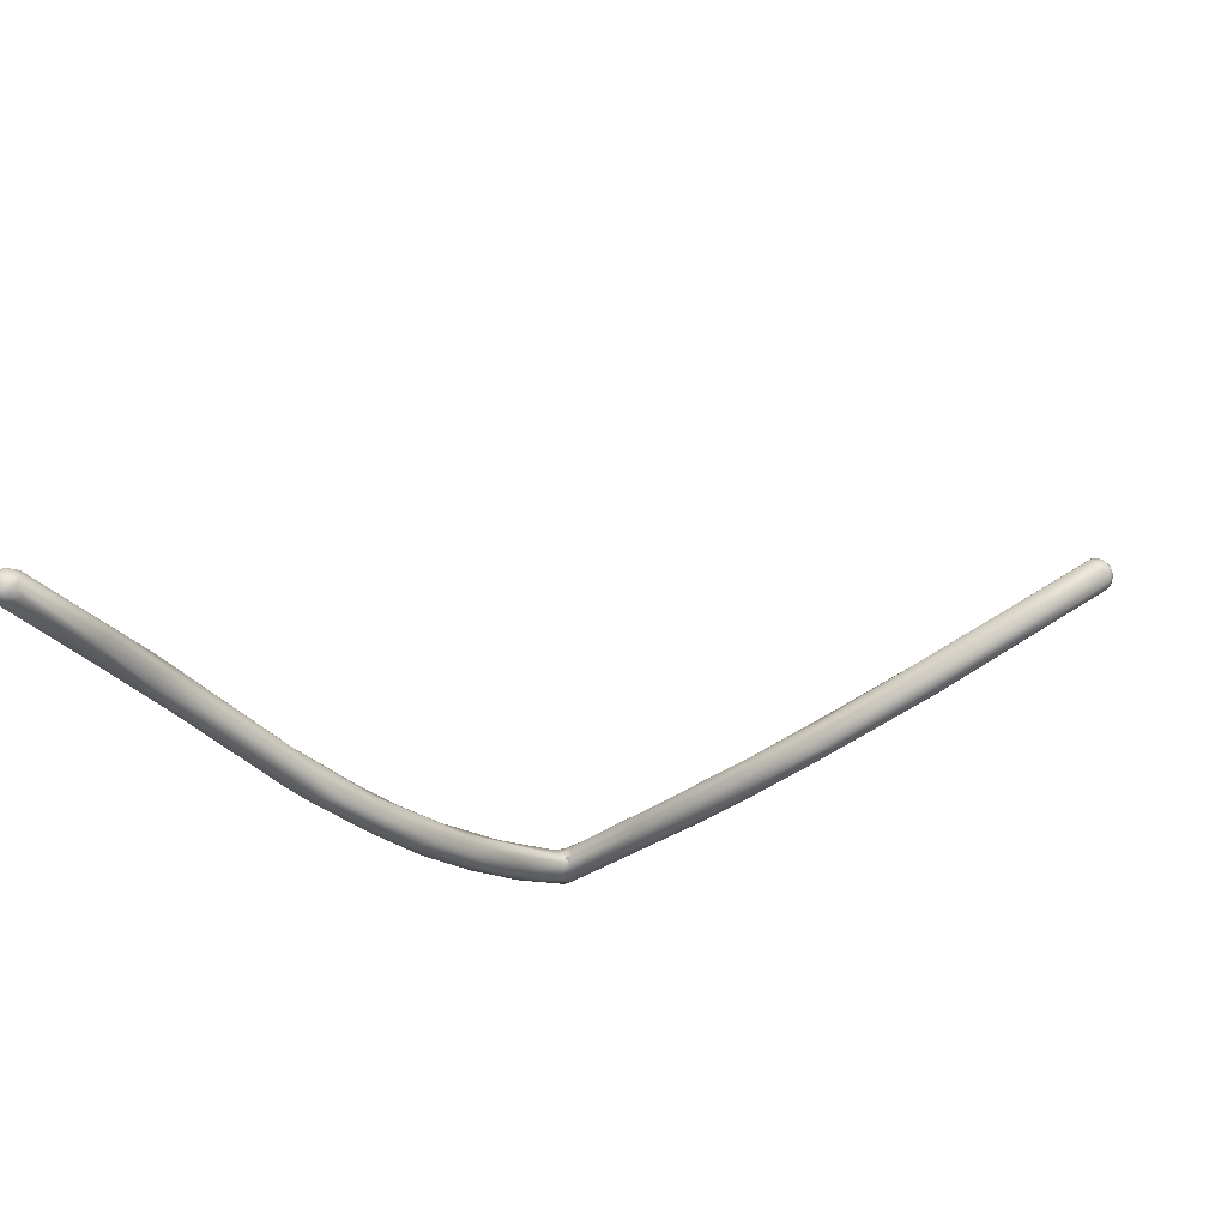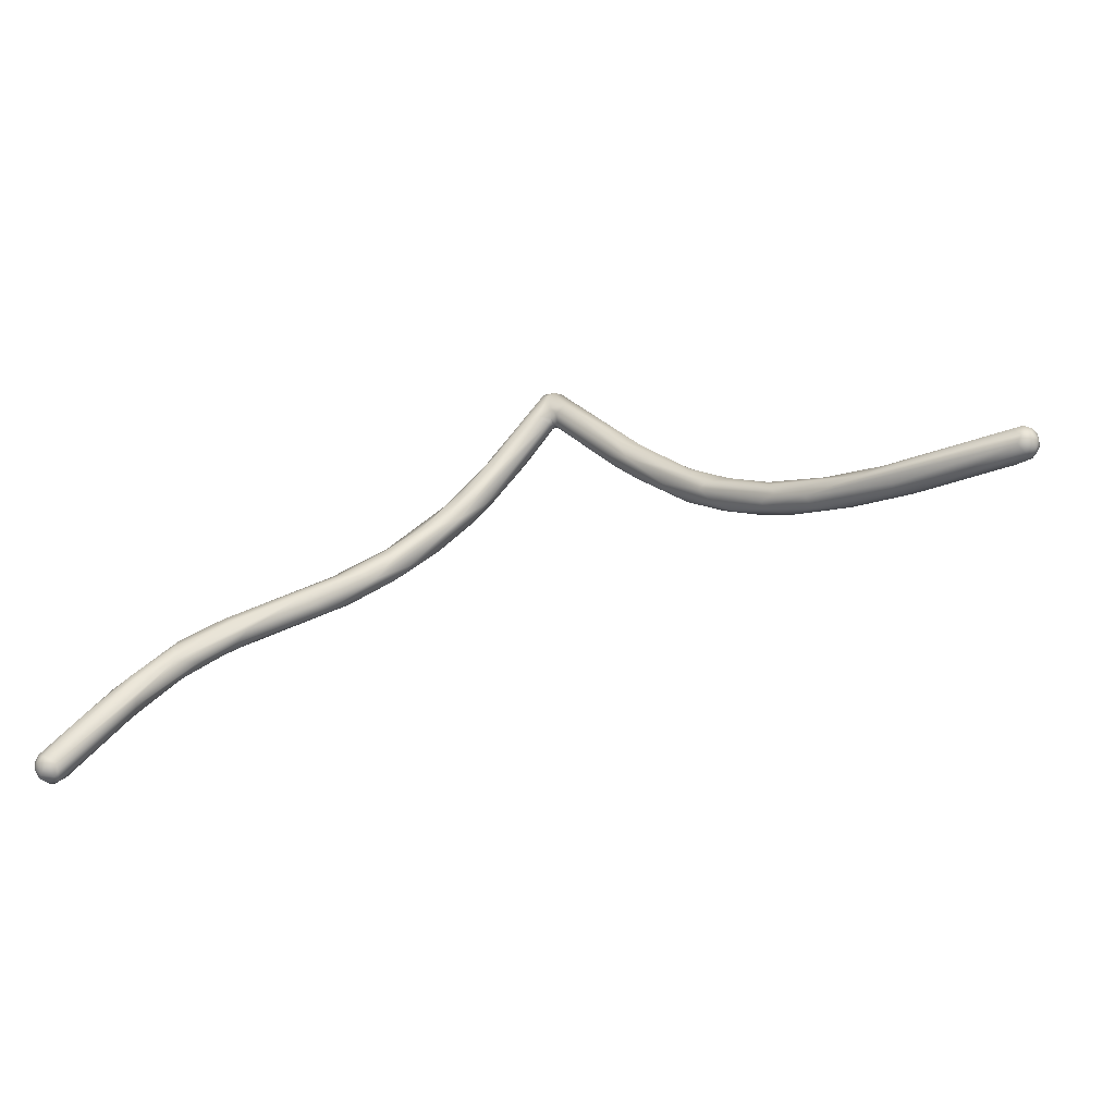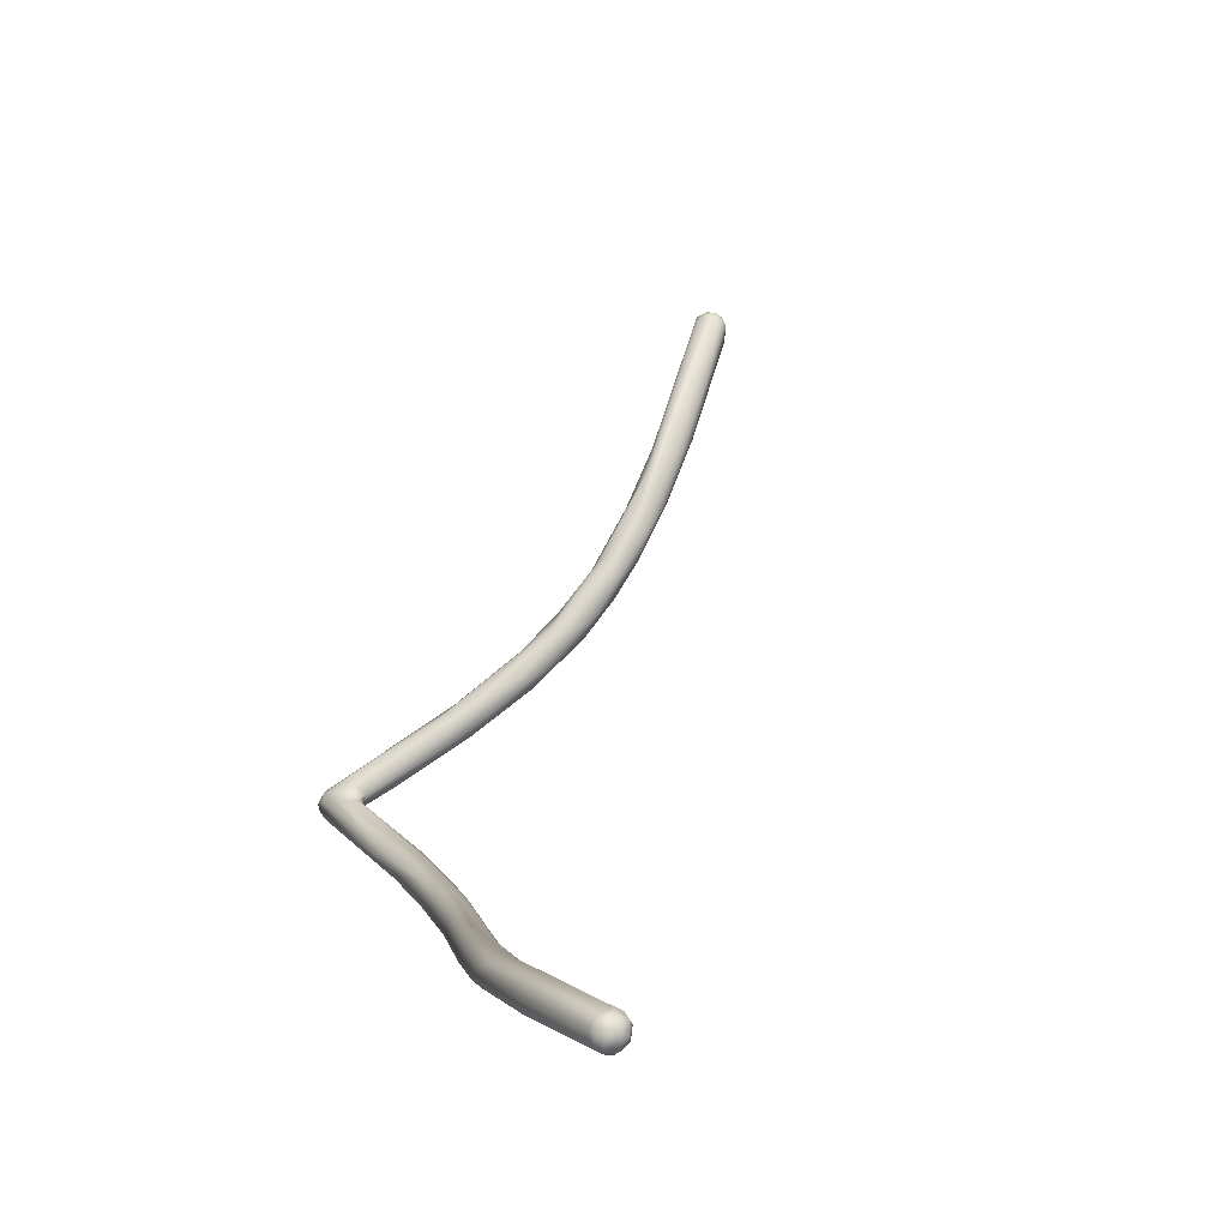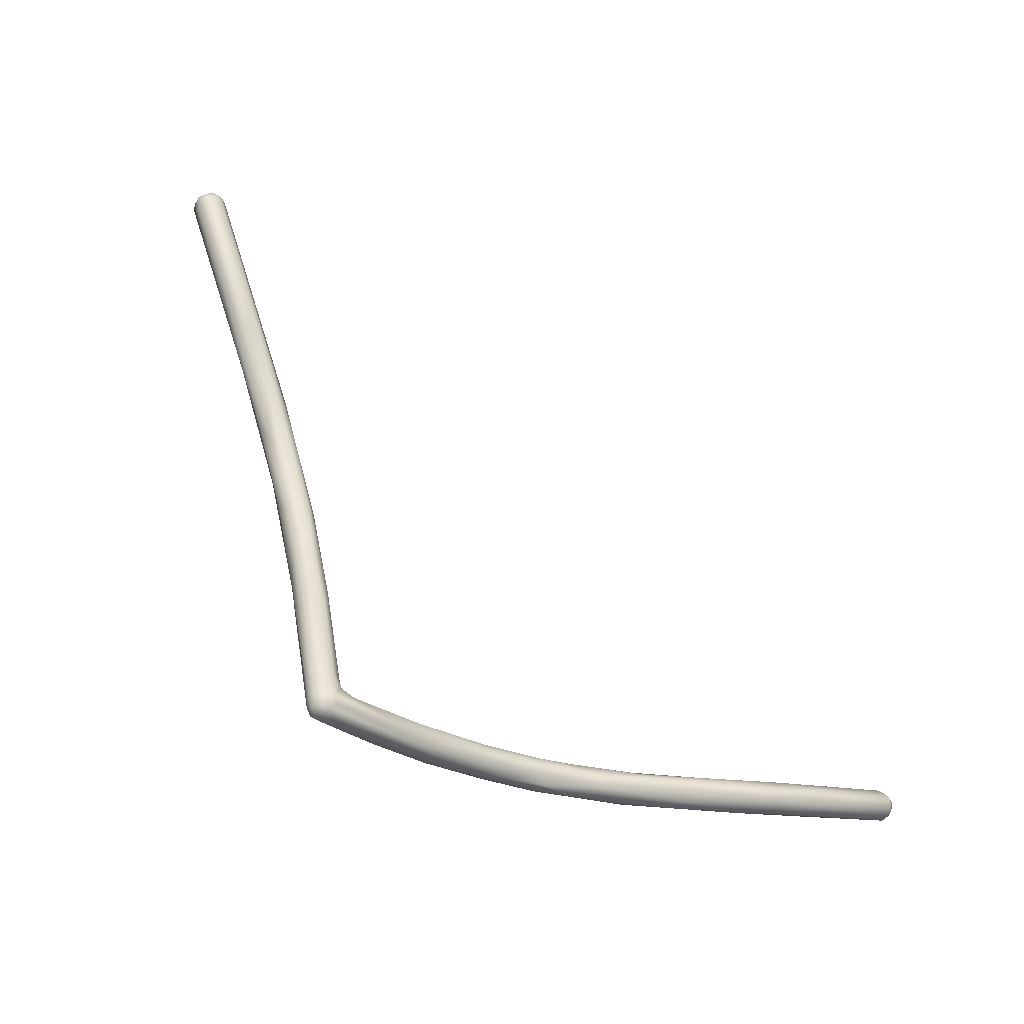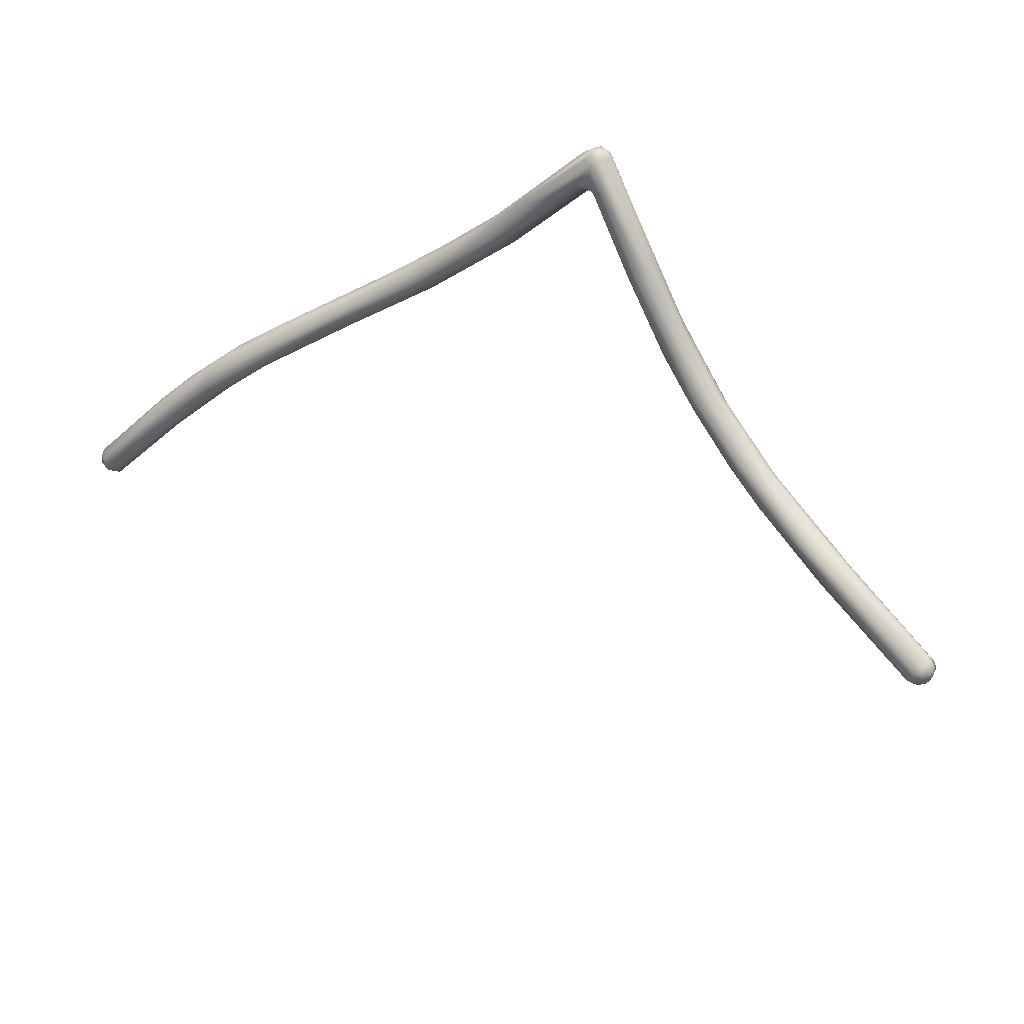
<metadata>
{"format":"obj","ext":"obj","renderer":"f3d","projection":"perspective","resolution":1024,"background":"white","views":[{"elev":-76.2,"azim":-155.6,"up":"+Z"},{"elev":-6.0,"azim":-147.4,"up":"+Z"},{"elev":62.3,"azim":116.8,"up":"+Y"},{"elev":69.7,"azim":66.7,"up":"+Z"},{"elev":70.2,"azim":-130.5,"up":"+Z"}]}
</metadata>
<code>
o grp1
v 113.4 -102.6 -59.55
v 113.6 -102.4 -59.2
v 113.3 -102.3 -59.68
v 113 -102.8 -59.71
v 112.1 -106.4 -56.53
v 113.5 -102 -59.17
v 113.6 -102.2 -58.74
v 113 -101.8 -59.57
v 111.9 -107.9 -54.93
v 112.4 -106.4 -55.3
v 111.9 -105.1 -57.77
v 112.2 -102.9 -59.52
v 112.7 -102.5 -59.86
v 112.7 -102.1 -59.84
v 113.1 -101.6 -59.19
v 113.3 -101.8 -58.78
v 112.7 -101.6 -59.45
v 112.9 -101.5 -58.79
v 112.4 -101.5 -59.02
v 113.1 -101.8 -58.39
v 112.5 -101.6 -58.51
v 112.2 -106 -55.01
v 112.2 -103.9 -56.47
v 111.2 -108.9 -54.61
v 111.6 -108.5 -53.47
v 110.8 -111.3 -52.44
v 111.1 -106.5 -56.41
v 112.1 -102.3 -59.68
v 112.1 -102 -59.53
v 110.7 -106.3 -55.83
v 111.9 -102 -59.24
v 112 -101.9 -58.82
v 110.6 -106.2 -55.43
v 111 -106.3 -54.52
v 110.2 -108.7 -54.53
v 111.4 -106.5 -54.25
v 110.6 -109.5 -54.3
v 110.4 -111.7 -52.82
v 110.3 -111.1 -53.33
v 110.7 -109.4 -52.29
v 110.5 -108.7 -52.68
v 110.7 -110.5 -51.91
v 108.3 -117.2 -49.98
v 110.6 -111.5 -51.83
v 109.3 -115 -50.54
v 109.5 -114 -50.44
v 110 -108.3 -53.45
v 109.6 -109.7 -53.44
v 109.5 -111.5 -53.02
v 109.4 -112.4 -52.64
v 109 -111.8 -51.14
v 109.6 -111.7 -51.04
v 107.7 -118.3 -49.85
v 107.3 -118 -48.35
v 106.9 -120 -47.97
v 108.8 -111.9 -52.28
v 108.4 -112.4 -51.56
v 106.5 -118.6 -49.89
v 108.3 -113.8 -51.77
v 107.3 -115.6 -49.6
v 107.1 -118.3 -50.12
v 106.7 -118 -48.31
v 106.3 -121.5 -47.57
v 106.9 -116 -50.09
v 106.3 -120.9 -48.49
v 106.3 -120.9 -47.13
v 105.7 -121 -46.64
v 106.7 -117.1 -50.25
v 105.1 -120.9 -48.47
v 105.3 -119.5 -48.46
v 105.6 -119 -48.12
v 105.4 -121.4 -48.36
v 104.7 -123 -47.21
v 104.8 -123.8 -46.35
v 105.4 -122.8 -45.84
v 105.5 -120.4 -46.87
v 104 -125.6 -43.94
v 104.4 -121.5 -47.59
v 104.8 -120.7 -46.99
v 103.9 -123.5 -46.61
v 103.5 -123.1 -45.14
v 103.6 -126.3 -43.63
v 104.3 -122.5 -45.35
v 103.3 -125.9 -44.59
v 104 -124.2 -43.98
v 103.7 -125.8 -42.94
v 102.8 -124.2 -44.69
v 102.1 -125.7 -43.74
v 102.9 -125.3 -44.96
v 103.3 -125 -42.99
v 103 -124.4 -43.56
v 102.4 -127.5 -42.75
v 102.2 -128.6 -41.02
v 102.9 -126.6 -41.43
v 102.4 -126.6 -43.65
v 101.5 -127.1 -42.49
v 101.2 -128.6 -41.12
v 102.1 -126.8 -40.67
v 100.6 -130.9 -37.58
v 100.7 -129.4 -37.11
v 101.1 -130.5 -37.63
v 101.9 -125.9 -42.01
v 99.97 -129 -38.82
v 101.3 -129.4 -40.02
v 100.3 -130.6 -38.31
v 100.4 -130.4 -38.5
v 101.3 -129.4 -40.02
v 100.1 -130.8 -38.01
v 100.1 -130.8 -38.01
v 100.8 -130.7 -37.26
v 101.3 -129.8 -37.55
v 100.9 -130.3 -36.96
v 100.8 -129.9 -36.86
v 99.97 -129.4 -39.03
v 100.2 -129.9 -38.99
v 100.4 -128.6 -38.37
v 99.94 -130.1 -38.75
v 99.8 -129.8 -38.92
v 100.3 -130.9 -37.39
v 92.52 -129.2 -42.21
v 100.2 -129.4 -37.04
v 99.83 -129 -37.89
v 100.4 -130.7 -37.08
v 99.96 -130.7 -37.13
v 100.3 -130.4 -36.8
v 99.9 -130.4 -36.89
v 100 -129.8 -36.84
v 95.01 -129.4 -41.58
v 98.32 -129.7 -39.86
v 99.72 -129.5 -38.96
v 99.43 -129.2 -38.93
v 99.79 -129 -38.52
v 99.78 -129.2 -38.82
v 99.78 -129.2 -38.82
v 99.78 -129.2 -38.82
v 99.41 -128.9 -38.29
v 98.89 -129 -37.83
v 93.84 -127.7 -41.52
v 94.71 -128.1 -40.44
v 93.42 -128.5 -40.7
v 94.51 -129.3 -40.29
v 94.57 -128.8 -42.12
v 95.28 -128.4 -41.67
v 92.11 -129.1 -42.17
v 93.39 -128 -42.68
v 95.27 -128.1 -41.22
v 90.69 -128.4 -42.08
v 91.25 -127.2 -43.21
v 90.88 -127.4 -43.72
v 89.87 -127.6 -44.32
v 90.92 -128.3 -43.83
v 90.17 -128.4 -43.92
v 89.73 -127.6 -42.46
v 89.63 -127.2 -42.72
v 89 -128.4 -44.08
v 88.59 -126.6 -43.81
v 88.11 -127.9 -43.07
v 87.24 -128.1 -43.74
v 87.56 -127.6 -44.96
v 87.87 -126.7 -44.53
v 85.88 -128 -44.48
v 88.29 -126.7 -43.44
v 86.81 -127.7 -45.02
v 86.72 -126.8 -45.08
v 87.09 -127.2 -43.23
v 83.69 -125.9 -44.41
v 84.21 -126.3 -43.9
v 84.04 -127.5 -45.25
v 85.58 -127.6 -43.68
v 85.23 -127.2 -45.38
v 84.47 -126.3 -45.24
v 84.51 -126.9 -43.68
v 84.5 -126.1 -44.85
v 82.98 -126.7 -45.57
v 82.41 -127.5 -44.3
v 83.69 -127.2 -43.79
v 80.9 -127.2 -45.22
v 78.86 -127.1 -44.75
v 81.73 -125.7 -44.77
v 80.15 -127 -44
v 81.44 -126 -45.41
v 79.89 -126.2 -45.48
v 79.54 -126.7 -45.42
v 78.6 -125.5 -43.98
v 80.74 -126.8 -43.81
v 80.82 -126.2 -43.78
v 76.96 -125.6 -45.06
v 76.13 -126.8 -43.95
v 77.28 -125.7 -43.52
v 75.98 -126.6 -44.84
v 76.37 -125.1 -44.56
v 77.35 -126.2 -43.49
v 75.73 -126 -45.06
v 73.12 -125.1 -44.43
v 69.34 -124.6 -42.73
v 74.35 -126.4 -43.26
v 70 -125.5 -44.05
v 69.19 -125.7 -43.78
v 69.52 -124.5 -43.18
v 69.34 -126.2 -43.03
v 69.29 -124.7 -43.57
v 69.22 -125 -43.76
v 69.2 -126 -43.56
v 69.02 -126 -43.01
v 68.95 -125.5 -43.63
v 68.97 -124.7 -43.1
v 69.76 -126 -42.48
v 69.18 -125.9 -42.48
v 69.41 -125.6 -42.2
v 68.88 -125.6 -42.61
v 69.87 -124.8 -42.38
v 69.4 -125.1 -42.19
v 68.98 -124.9 -42.6
v 69.05 -125.3 -42.36
v 68.79 -125.6 -43.2
v 68.74 -125.2 -42.88
v 68.8 -125.1 -43.36
f 1 3 2
f 1 5 4
f 6 7 2
f 3 8 6
f 3 6 2
f 9 1 2
f 10 2 7
f 11 12 4
f 1 4 3
f 13 3 4
f 13 14 3
f 12 13 4
f 8 15 6
f 6 15 16
f 8 3 14
f 15 8 17
f 14 17 8
f 17 18 15
f 19 18 17
f 6 16 7
f 20 7 16
f 15 18 16
f 18 20 16
f 18 21 20
f 19 21 18
f 7 20 22
f 23 22 20
f 23 20 21
f 10 7 22
f 5 11 4
f 9 5 1
f 2 10 9
f 9 24 5
f 22 25 10
f 9 10 26
f 27 12 11
f 28 14 13
f 13 12 28
f 29 14 28
f 12 27 28
f 30 28 27
f 28 31 29
f 28 30 31
f 14 29 17
f 29 19 17
f 31 19 29
f 19 31 32
f 32 21 19
f 32 34 21
f 11 5 24
f 34 36 23
f 21 34 23
f 37 27 24
f 24 27 11
f 23 36 22
f 24 9 38
f 24 38 39
f 39 37 24
f 25 22 40
f 36 40 22
f 34 41 36
f 26 38 9
f 26 10 25
f 40 36 41
f 38 26 43
f 25 44 26
f 42 44 25
f 42 25 40
f 45 26 44
f 45 44 46
f 43 26 45
f 46 44 42
f 32 31 33
f 35 30 27
f 47 34 32
f 30 33 31
f 32 33 47
f 35 27 37
f 30 48 33
f 35 48 30
f 39 49 37
f 37 49 35
f 39 50 49
f 50 39 38
f 48 35 49
f 47 41 34
f 51 41 47
f 42 40 52
f 40 41 52
f 51 52 41
f 46 42 52
f 53 38 43
f 46 52 54
f 46 55 45
f 48 47 33
f 49 56 48
f 57 47 48
f 58 59 50
f 49 50 59
f 56 49 59
f 56 57 48
f 61 38 53
f 50 38 61
f 52 62 54
f 60 62 51
f 51 62 52
f 45 55 43
f 63 53 43
f 55 46 54
f 56 64 57
f 51 47 60
f 60 47 57
f 58 50 61
f 53 65 61
f 63 65 53
f 55 63 43
f 54 66 55
f 54 67 66
f 64 56 68
f 68 59 58
f 56 59 68
f 58 69 68
f 70 64 68
f 71 60 64
f 70 71 64
f 60 57 64
f 72 61 65
f 58 72 69
f 72 58 61
f 71 62 60
f 73 72 65
f 66 75 55
f 54 62 76
f 76 67 54
f 74 65 63
f 75 63 55
f 77 63 75
f 68 69 78
f 78 70 68
f 71 79 62
f 72 73 80
f 72 80 69
f 71 70 79
f 79 76 62
f 73 65 74
f 81 76 79
f 81 83 76
f 63 77 74
f 84 74 82
f 83 85 67
f 83 67 76
f 74 77 82
f 67 75 66
f 75 67 85
f 77 75 86
f 78 69 80
f 78 87 70
f 78 80 88
f 81 79 70
f 73 74 84
f 73 89 80
f 89 73 84
f 90 85 83
f 90 83 91
f 81 91 83
f 84 82 92
f 75 85 86
f 92 82 93
f 94 86 85
f 94 85 90
f 87 78 88
f 87 81 70
f 88 80 89
f 84 95 89
f 96 89 95
f 89 96 88
f 84 92 95
f 97 96 95
f 94 90 98
f 91 98 90
f 94 98 100
f 101 93 82
f 77 101 82
f 81 87 102
f 91 81 102
f 95 92 97
f 91 102 98
f 103 102 87
f 92 93 104
f 92 104 97
f 104 93 99
f 97 104 105
f 106 107 108
f 109 104 99
f 101 99 93
f 99 101 110
f 111 77 86
f 111 101 77
f 111 110 101
f 110 111 112
f 111 86 94
f 111 94 113
f 100 113 94
f 112 111 113
f 96 114 88
f 97 114 96
f 103 87 88
f 114 97 115
f 114 103 88
f 116 102 103
f 116 98 102
f 115 97 105
f 117 115 105
f 118 115 117
f 119 120 109
f 116 121 98
f 110 119 99
f 110 123 119
f 119 109 99
f 124 119 123
f 125 123 110
f 125 124 123
f 121 100 98
f 100 121 113
f 127 113 121
f 125 110 112
f 112 113 125
f 124 125 126
f 113 127 125
f 126 125 127
f 128 117 105
f 129 117 128
f 105 109 128
f 115 118 114
f 118 130 114
f 118 129 130
f 122 116 132
f 132 116 103
f 133 114 130
f 114 133 103
f 133 132 103
f 131 134 130
f 135 131 132
f 136 132 131
f 122 121 116
f 122 137 121
f 122 132 136
f 137 127 121
f 118 117 129
f 120 119 124
f 137 122 136
f 138 139 137
f 137 140 127
f 138 137 136
f 141 124 126
f 126 127 140
f 130 129 143
f 129 128 142
f 128 109 120
f 143 131 130
f 144 120 124
f 141 144 124
f 142 143 129
f 136 131 146
f 146 138 136
f 146 131 143
f 140 141 126
f 146 143 145
f 147 141 140
f 138 146 148
f 142 145 143
f 145 148 146
f 137 139 140
f 128 151 142
f 151 128 152
f 142 151 150
f 145 142 150
f 148 145 149
f 140 139 153
f 154 153 139
f 150 149 145
f 128 120 155
f 155 152 128
f 144 141 147
f 138 154 139
f 147 140 153
f 156 138 148
f 144 147 158
f 152 159 151
f 157 158 147
f 120 144 158
f 151 159 150
f 160 148 149
f 158 161 120
f 120 161 155
f 162 138 156
f 153 157 147
f 138 162 154
f 160 149 150
f 156 148 160
f 159 164 150
f 155 163 152
f 159 152 163
f 160 150 164
f 162 165 154
f 166 162 156
f 167 162 166
f 153 154 165
f 157 153 165
f 155 161 168
f 169 158 157
f 169 157 165
f 162 167 165
f 163 155 168
f 159 163 170
f 160 164 171
f 172 165 167
f 168 170 163
f 170 164 159
f 160 171 173
f 156 160 173
f 169 165 172
f 174 164 170
f 174 171 164
f 166 156 173
f 175 158 169
f 175 169 176
f 176 169 172
f 168 178 177
f 171 179 173
f 179 166 173
f 175 161 158
f 176 180 175
f 178 168 161
f 174 170 168
f 174 181 171
f 171 181 179
f 182 181 174
f 183 174 168
f 183 168 177
f 184 167 166
f 185 180 176
f 186 185 176
f 186 176 172
f 186 172 167
f 178 161 175
f 184 186 167
f 174 183 182
f 182 187 181
f 175 188 178
f 179 184 166
f 184 189 186
f 177 190 183
f 179 181 191
f 181 187 191
f 175 180 188
f 192 185 186
f 193 182 183
f 180 185 192
f 193 187 182
f 190 177 178
f 192 186 189
f 191 187 194
f 184 179 195
f 196 188 180
f 196 180 192
f 190 193 183
f 187 193 194
f 192 189 212
f 190 197 193
f 190 198 197
f 191 194 199
f 200 190 178
f 200 178 188
f 197 194 193
f 197 202 194
f 199 194 201
f 198 190 203
f 190 200 203
f 204 203 200
f 203 205 198
f 194 202 201
f 198 202 197
f 199 179 191
f 206 199 201
f 200 188 207
f 196 207 188
f 200 207 208
f 208 207 209
f 204 200 208
f 204 208 210
f 199 195 179
f 195 211 184
f 211 195 212
f 199 206 195
f 196 192 209
f 207 196 209
f 209 210 208
f 210 209 214
f 184 211 189
f 209 192 212
f 212 189 211
f 209 212 214
f 203 215 205
f 203 204 215
f 205 215 217
f 217 215 216
f 205 217 202
f 201 202 217
f 206 201 217
f 202 198 205
f 210 215 204
f 215 210 216
f 213 212 195
f 213 206 216
f 214 216 210
f 216 214 213
f 206 217 216
f 206 213 195
f 212 213 214

</code>
